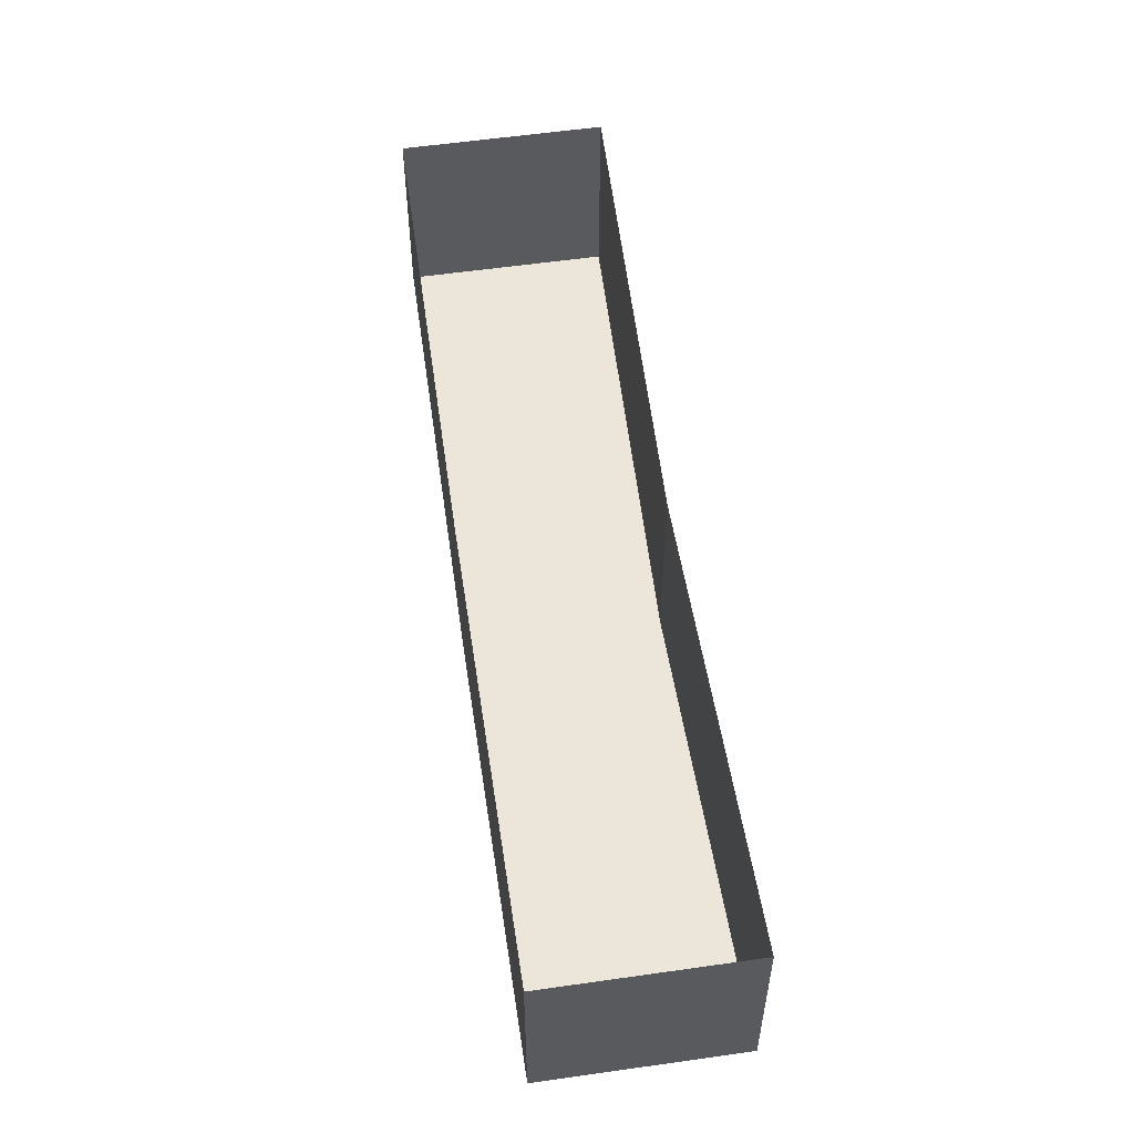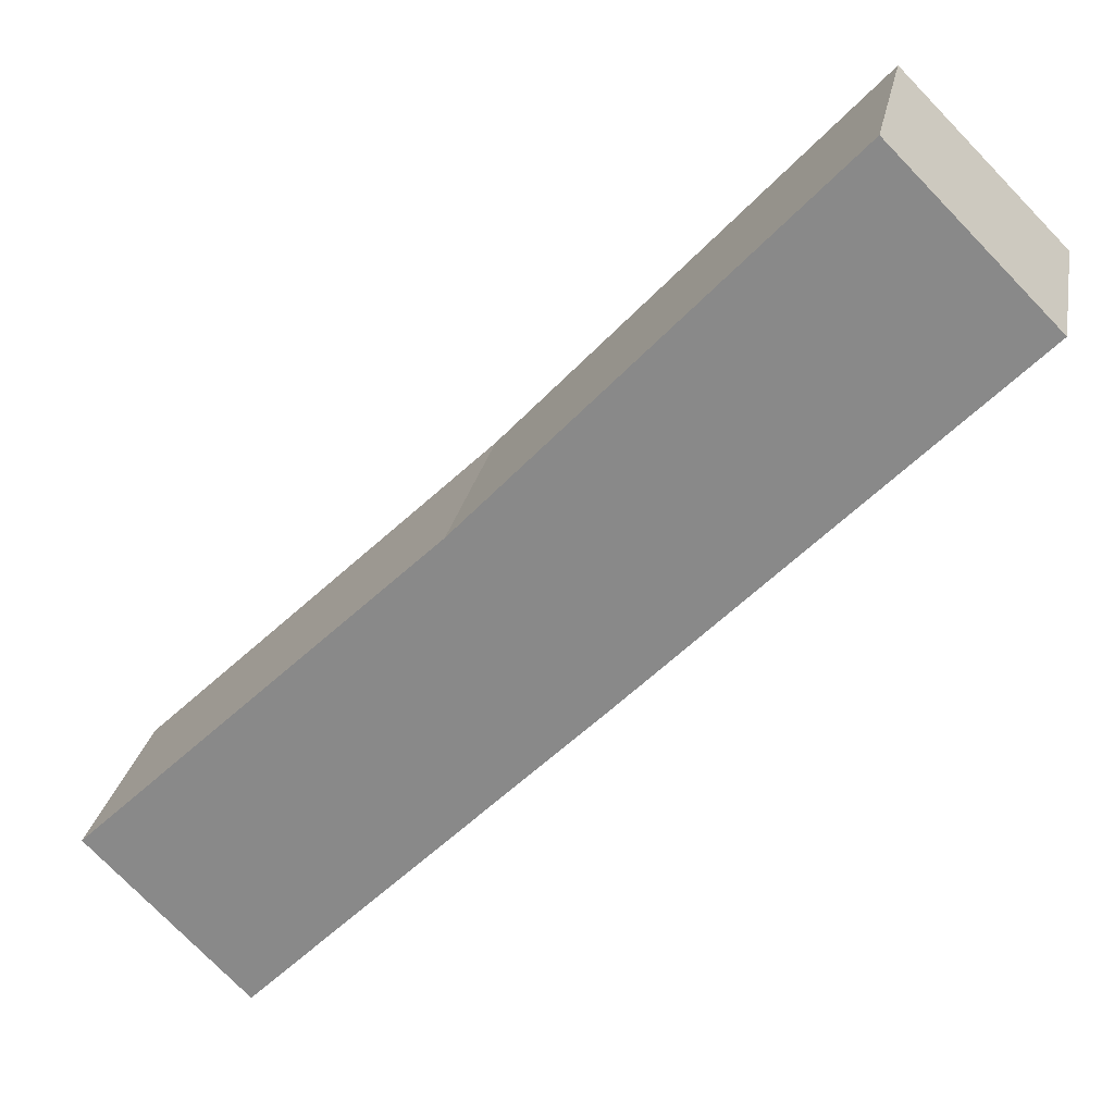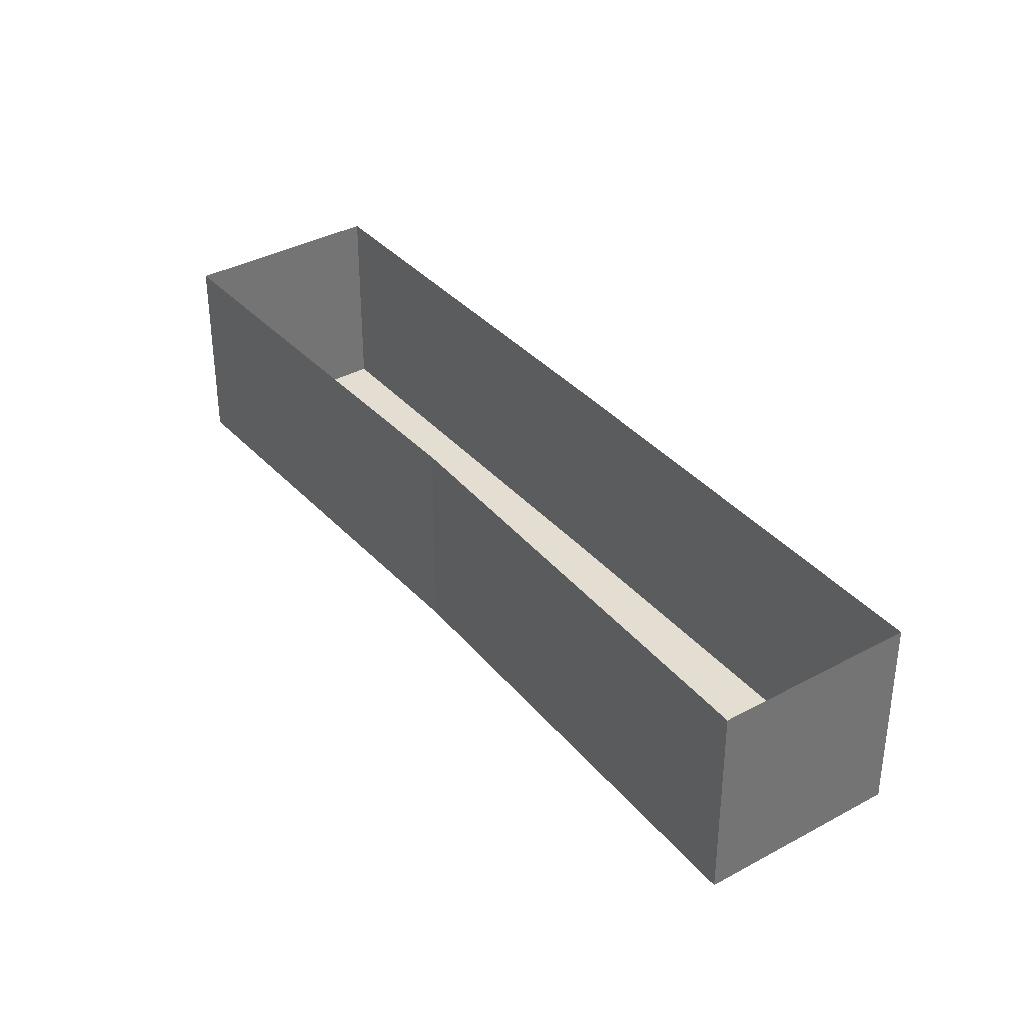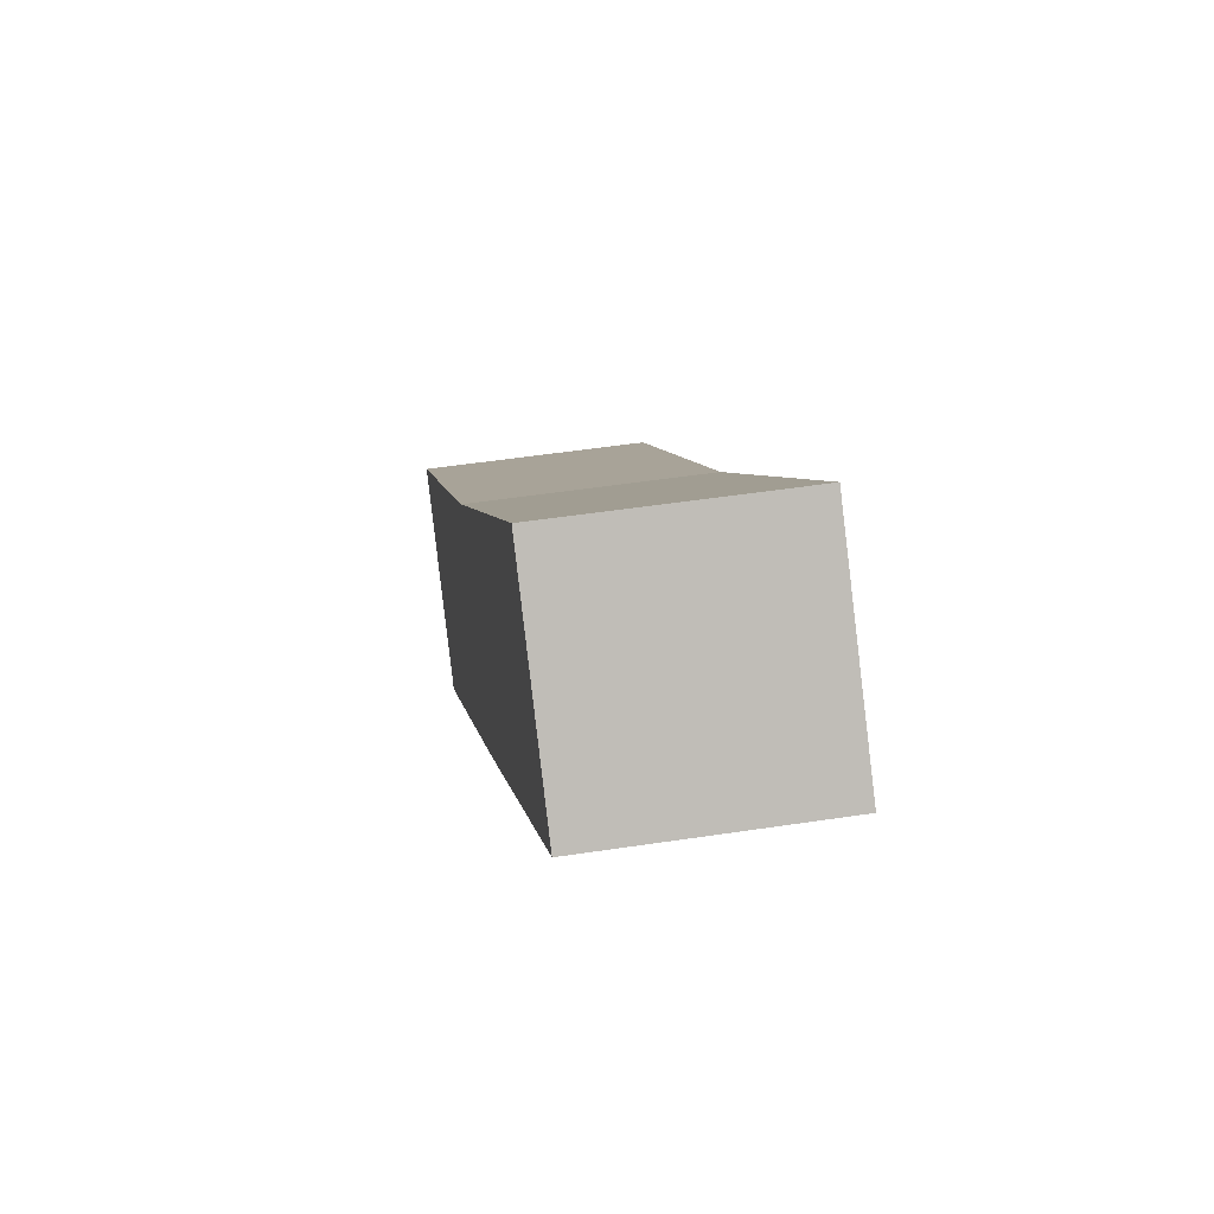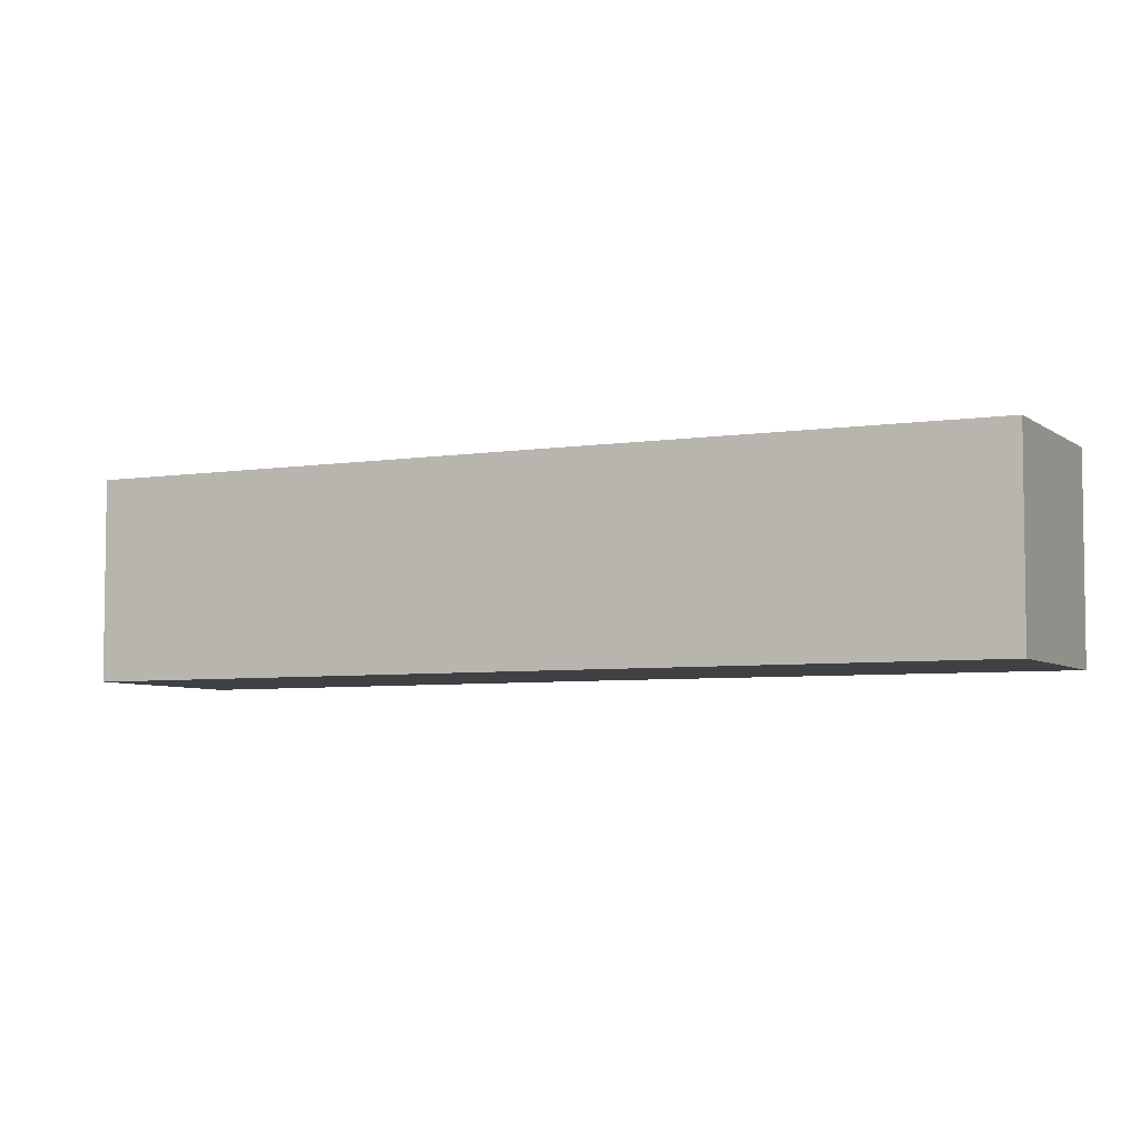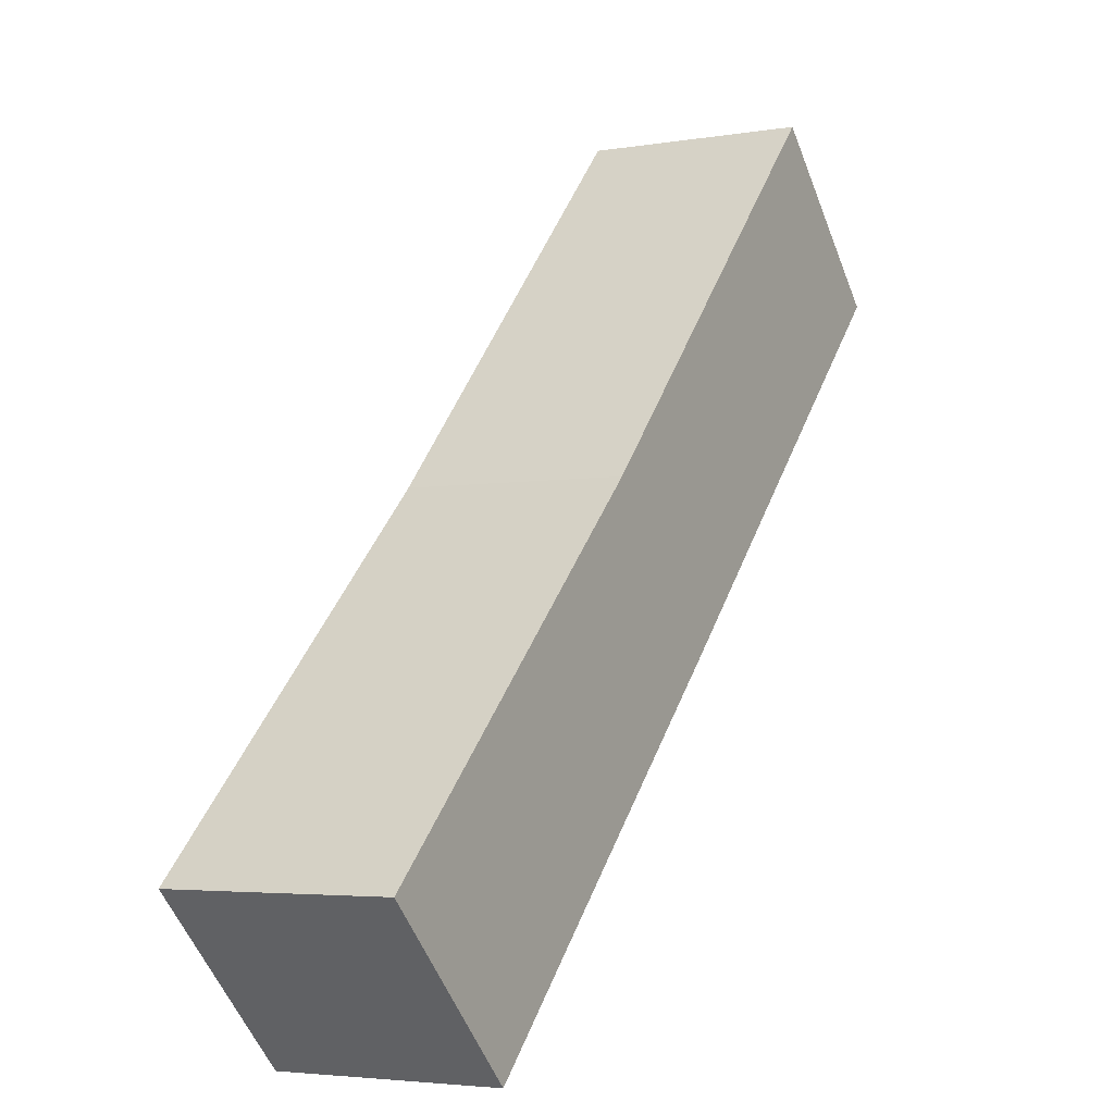
<metadata>
{"format":"obj","ext":"obj","renderer":"f3d","projection":"perspective","resolution":1024,"background":"white","views":[{"elev":56.6,"azim":-143.5,"up":"+Y"},{"elev":24.9,"azim":10.4,"up":"+Z"},{"elev":36.3,"azim":9.5,"up":"+Y"},{"elev":50.4,"azim":80.5,"up":"+Z"},{"elev":-5.4,"azim":160.8,"up":"+Y"},{"elev":-3.8,"azim":-60.3,"up":"+Z"}]}
</metadata>
<code>
v -0.5 0 -0.3203
v -0.5 -0.25 -0.3203
v -0.09375 -0.25 0.07031
v -0.09375 0 0.07031
v 0.3125 -0.25 0.5
v 0.3125 0 0.5
v 0.4922 -0.25 0.3203
v 0.4922 0 0.3203
v 0.07812 0 -0.1016
v 0.07812 -0.25 -0.1016
v -0.3203 -0.25 -0.5
v -0.3203 0 -0.5
f 1 2 3
f 1 3 4
f 4 3 5
f 4 5 6
f 8 7 9
f 9 7 10
f 9 10 11
f 9 11 12
f 6 5 7
f 6 7 8
f 12 11 2
f 12 2 1
f 2 11 10
f 2 10 3
f 3 10 7
f 3 7 5

</code>
